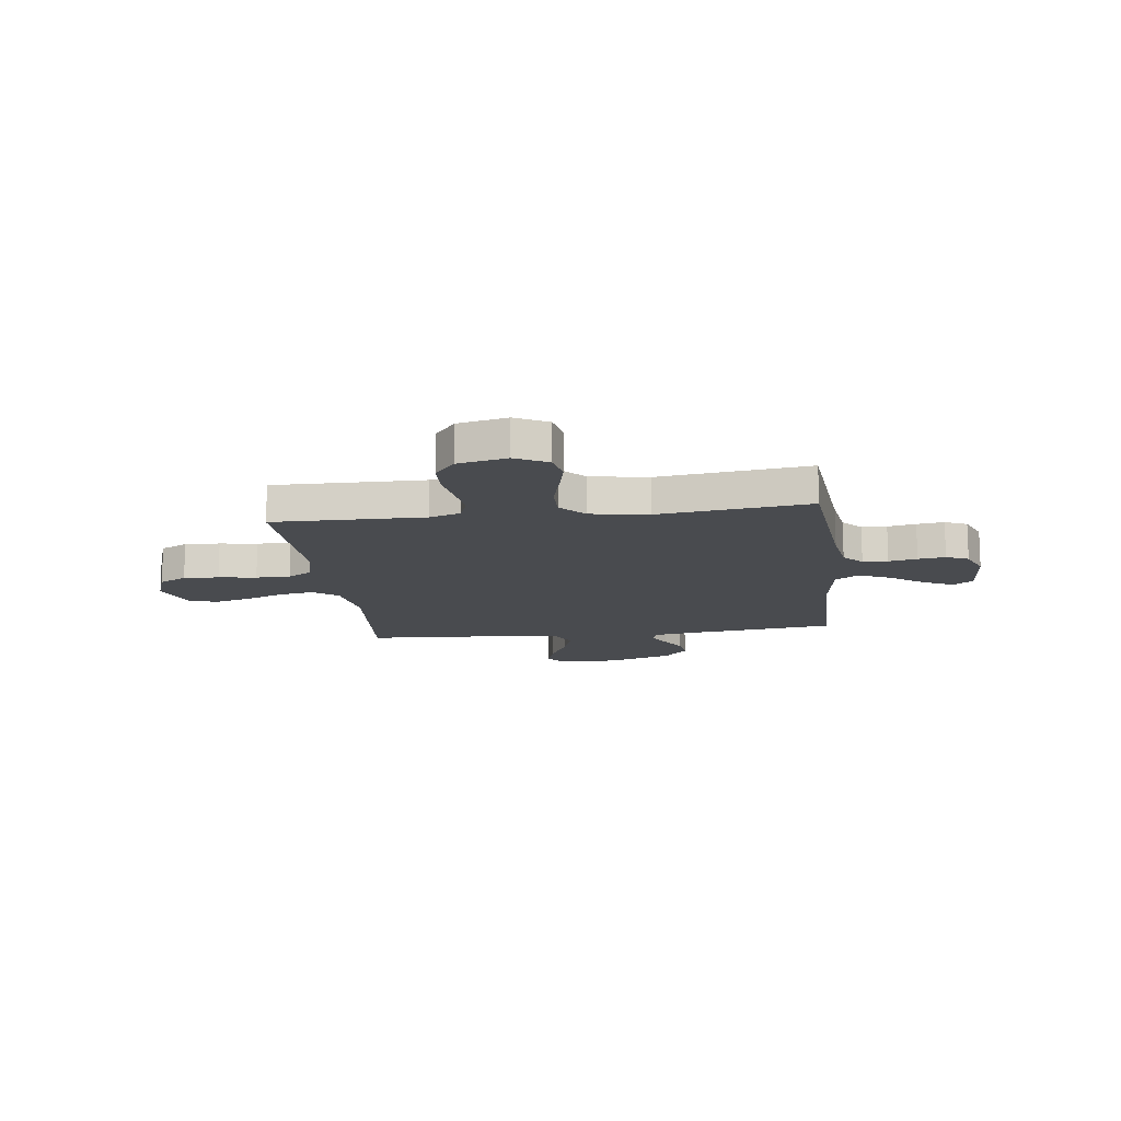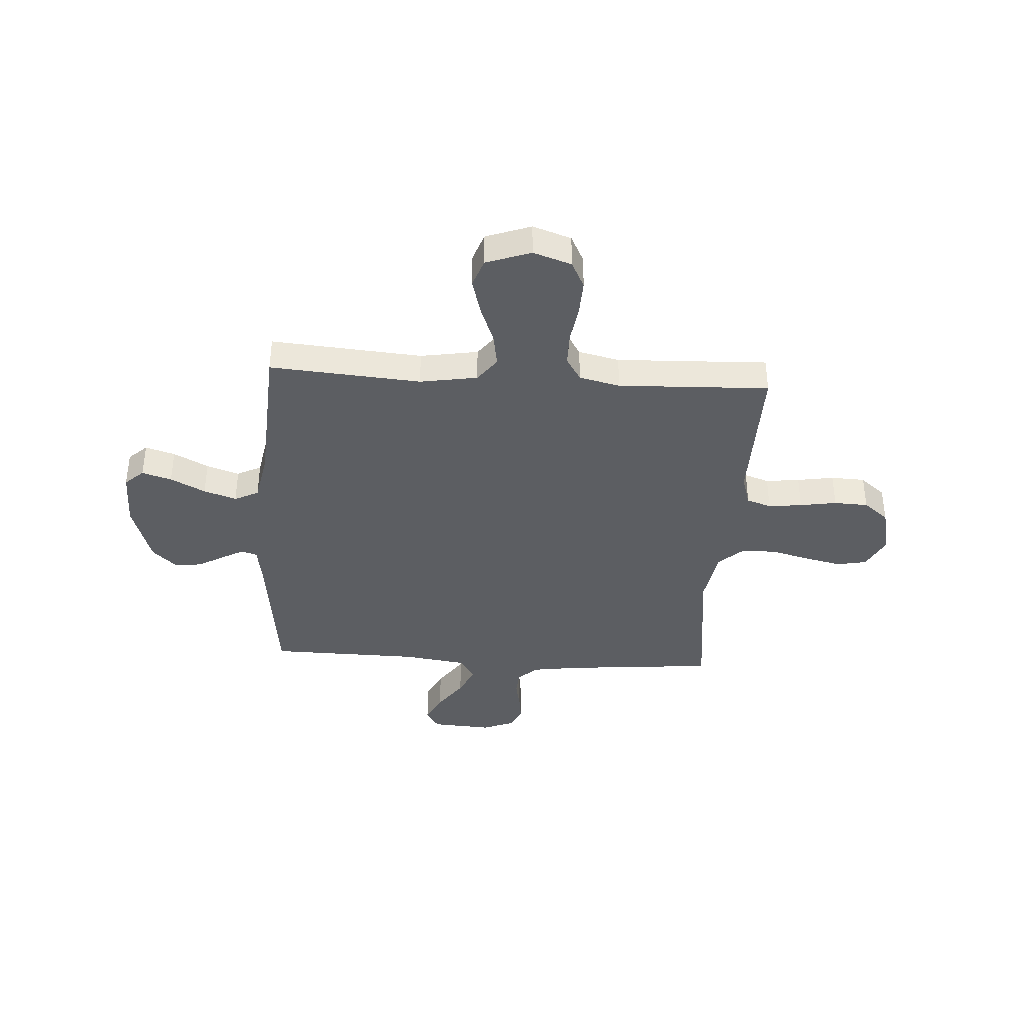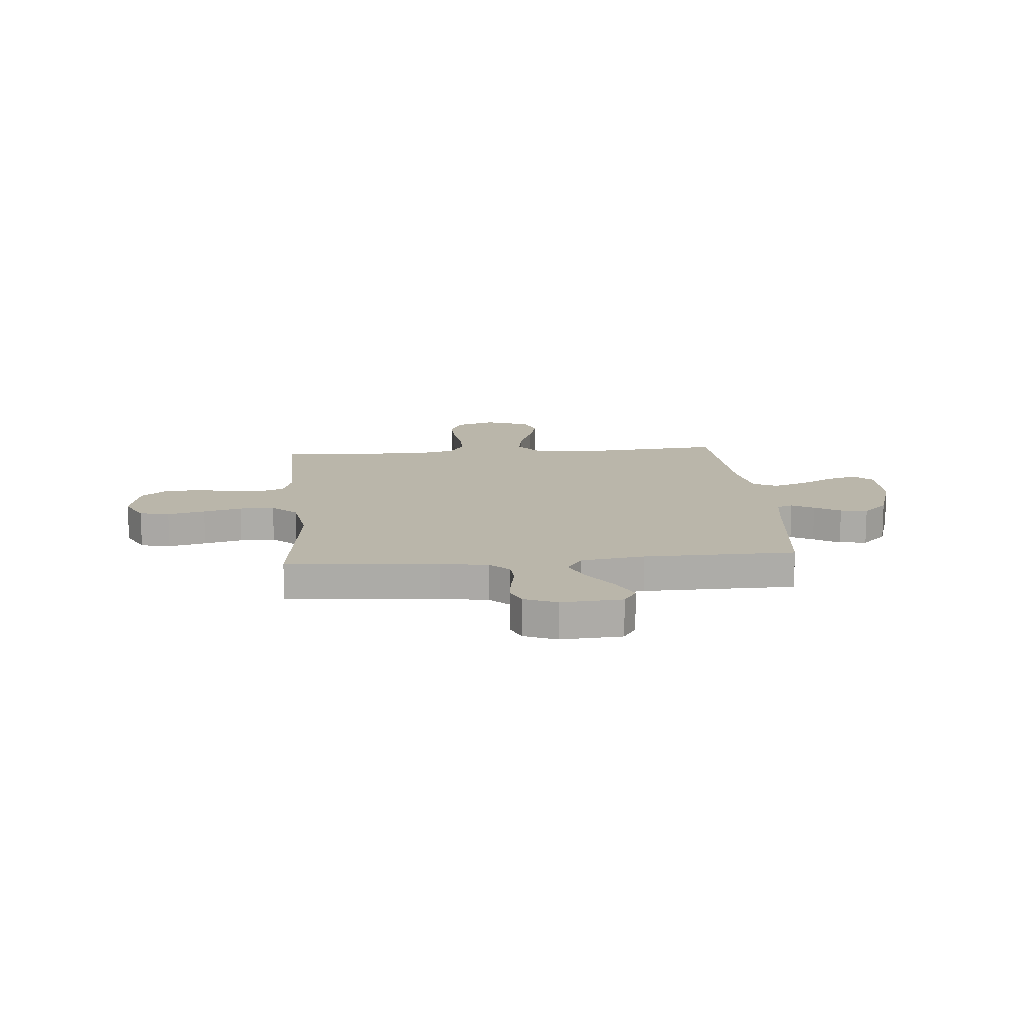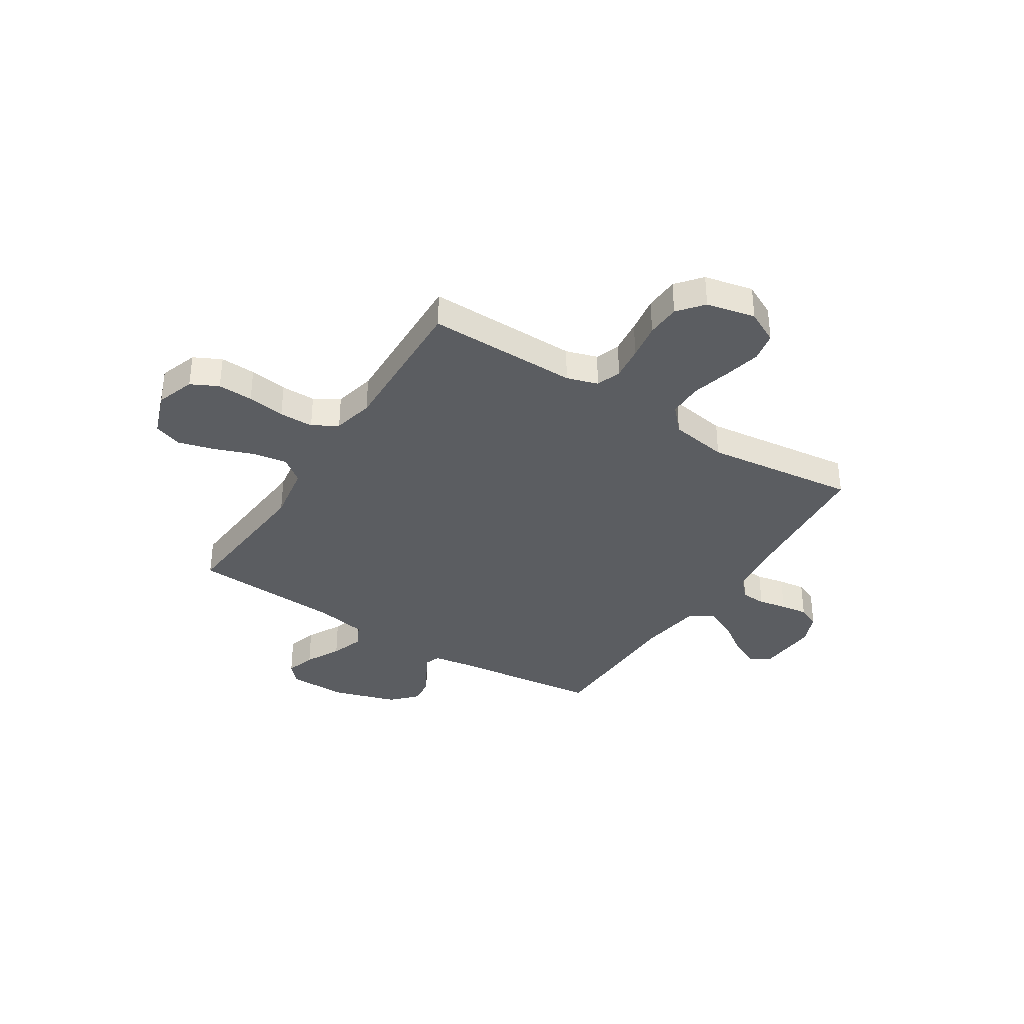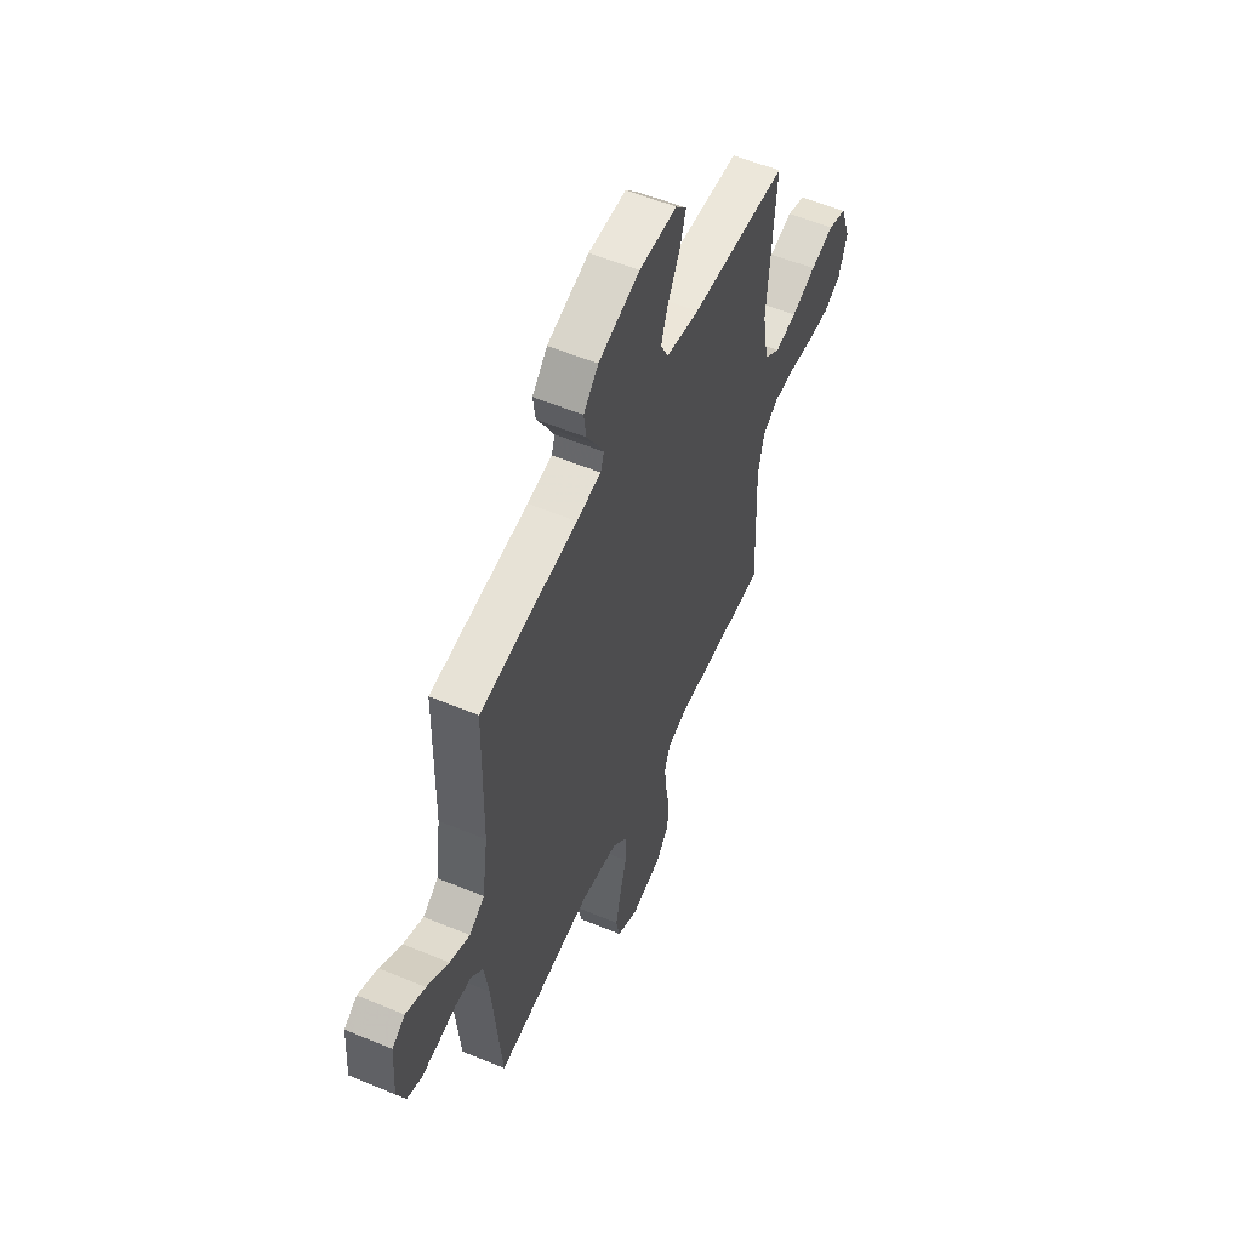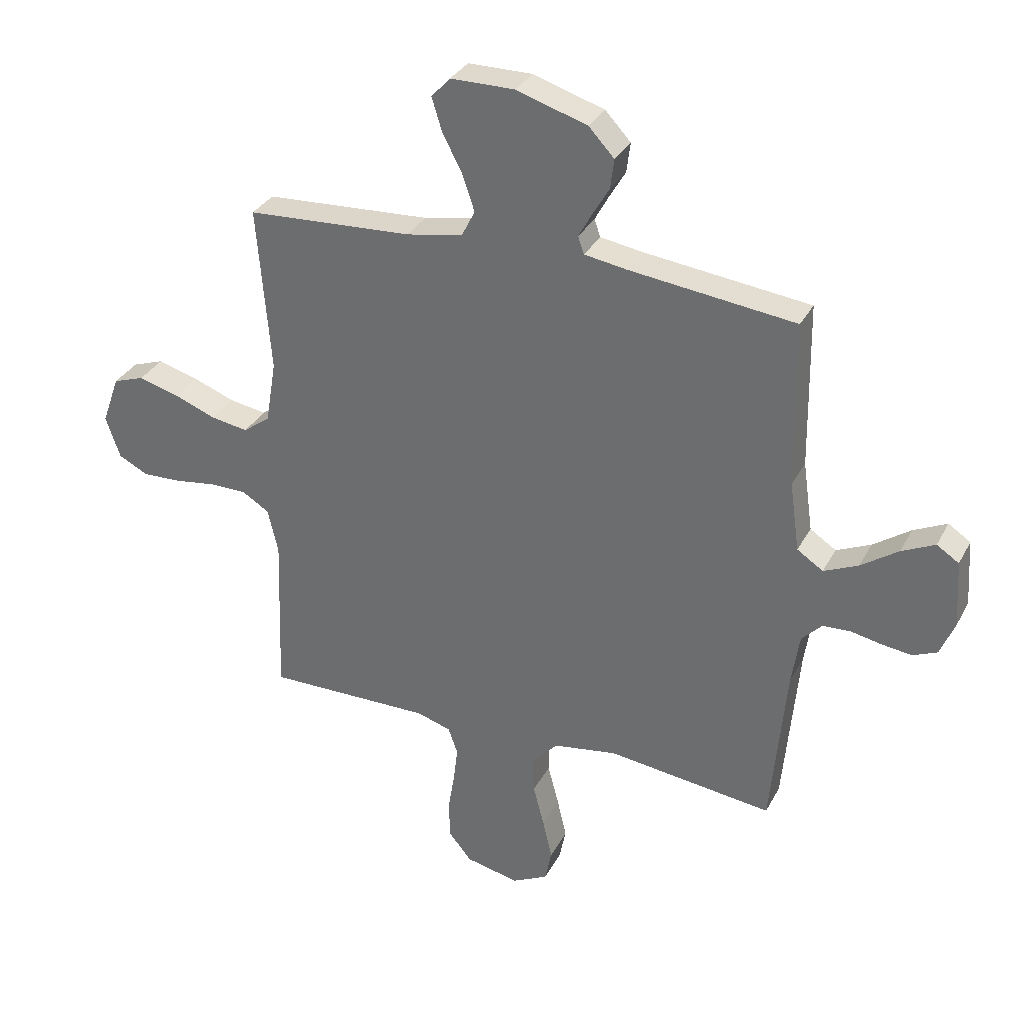
<metadata>
{"format":"obj","ext":"obj","renderer":"f3d","projection":"perspective","resolution":1024,"background":"white","views":[{"elev":-14.2,"azim":-172.8,"up":"+Y"},{"elev":-38.2,"azim":86.4,"up":"+Y"},{"elev":13.8,"azim":-94.9,"up":"+Y"},{"elev":-35.8,"azim":147.5,"up":"+Y"},{"elev":55.8,"azim":-66.3,"up":"+Z"},{"elev":32.5,"azim":-155.8,"up":"+Z"}]}
</metadata>
<code>
v -0.5 0.07 0.5
v -0.2 0.07 0.535
v -0.124 0.07 0.547
v -0.113 0.07 0.578
v -0.137 0.07 0.622
v -0.167 0.07 0.673
v -0.174 0.07 0.727
v -0.128 0.07 0.776
v 0 0.07 0.816
v 0.116 0.07 0.815
v 0.15 0.07 0.778
v 0.132 0.07 0.719
v 0.096 0.07 0.65
v 0.074 0.07 0.585
v 0.098 0.07 0.537
v 0.2 0.07 0.518
v 0.5 0.07 0.5
v 0.476 0.07 0.2
v 0.495 0.07 0.086
v 0.544 0.07 0.049
v 0.612 0.07 0.06
v 0.688 0.07 0.089
v 0.761 0.07 0.109
v 0.818 0.07 0.089
v 0.85 0.07 0
v 0.824 0.07 -0.076
v 0.77 0.07 -0.103
v 0.7 0.07 -0.1
v 0.625 0.07 -0.089
v 0.557 0.07 -0.089
v 0.508 0.07 -0.119
v 0.489 0.07 -0.2
v 0.5 0.07 -0.5
v 0.2 0.07 -0.496
v 0.138 0.07 -0.515
v 0.121 0.07 -0.564
v 0.129 0.07 -0.631
v 0.141 0.07 -0.704
v 0.138 0.07 -0.772
v 0.097 0.07 -0.822
v 0 0.07 -0.843
v -0.065 0.07 -0.81
v -0.077 0.07 -0.751
v -0.06 0.07 -0.677
v -0.04 0.07 -0.601
v -0.04 0.07 -0.532
v -0.085 0.07 -0.483
v -0.2 0.07 -0.464
v -0.5 0.07 -0.5
v -0.527 0.07 -0.2
v -0.541 0.07 -0.106
v -0.577 0.07 -0.068
v -0.627 0.07 -0.065
v -0.683 0.07 -0.076
v -0.737 0.07 -0.083
v -0.781 0.07 -0.064
v -0.807 0.07 0
v -0.799 0.07 0.121
v -0.759 0.07 0.147
v -0.699 0.07 0.118
v -0.632 0.07 0.071
v -0.57 0.07 0.043
v -0.523 0.07 0.074
v -0.505 0.07 0.2
v -0.5 0 0.5
v -0.2 0 0.535
v -0.124 0 0.547
v -0.113 0 0.578
v -0.137 0 0.622
v -0.167 0 0.673
v -0.174 0 0.727
v -0.128 0 0.776
v 0 0 0.816
v 0.116 0 0.815
v 0.15 0 0.778
v 0.132 0 0.719
v 0.096 0 0.65
v 0.074 0 0.585
v 0.098 0 0.537
v 0.2 0 0.518
v 0.5 0 0.5
v 0.476 0 0.2
v 0.495 0 0.086
v 0.544 0 0.049
v 0.612 0 0.06
v 0.688 0 0.089
v 0.761 0 0.109
v 0.818 0 0.089
v 0.85 0 0
v 0.824 0 -0.076
v 0.77 0 -0.103
v 0.7 0 -0.1
v 0.625 0 -0.089
v 0.557 0 -0.089
v 0.508 0 -0.119
v 0.489 0 -0.2
v 0.5 0 -0.5
v 0.2 0 -0.496
v 0.138 0 -0.515
v 0.121 0 -0.564
v 0.129 0 -0.631
v 0.141 0 -0.704
v 0.138 0 -0.772
v 0.097 0 -0.822
v 0 0 -0.843
v -0.065 0 -0.81
v -0.077 0 -0.751
v -0.06 0 -0.677
v -0.04 0 -0.601
v -0.04 0 -0.532
v -0.085 0 -0.483
v -0.2 0 -0.464
v -0.5 0 -0.5
v -0.527 0 -0.2
v -0.541 0 -0.106
v -0.577 0 -0.068
v -0.627 0 -0.065
v -0.683 0 -0.076
v -0.737 0 -0.083
v -0.781 0 -0.064
v -0.807 0 0
v -0.799 0 0.121
v -0.759 0 0.147
v -0.699 0 0.118
v -0.632 0 0.071
v -0.57 0 0.043
v -0.523 0 0.074
v -0.505 0 0.2
f 59 60 61
f 58 59 61
f 57 58 61
f 56 57 61
f 55 56 61
f 54 55 61
f 53 54 61
f 52 53 61 62
f 51 52 62 63
f 48 49 50
f 51 63 64
f 50 51 64
f 48 50 64
f 47 48 64
f 43 44 45
f 42 43 45
f 41 42 45
f 40 41 45
f 39 40 45
f 38 39 45
f 37 38 45
f 36 37 45 46
f 64 1 2
f 47 64 2
f 46 47 2
f 36 46 2
f 35 36 2
f 27 28 29
f 26 27 29
f 25 26 29
f 24 25 29
f 23 24 29
f 22 23 29
f 21 22 29
f 20 21 29 30
f 19 20 30 31
f 16 17 18
f 19 31 32
f 18 19 32
f 16 18 32
f 15 16 32
f 11 12 13
f 10 11 13
f 9 10 13
f 8 9 13
f 7 8 13
f 6 7 13
f 5 6 13
f 4 5 13 14
f 3 4 14 15
f 3 15 32
f 2 3 32
f 35 2 32
f 34 35 32
f 32 33 34
f 125 124 123
f 125 123 122
f 125 122 121
f 125 121 120
f 125 120 119
f 125 119 118
f 125 118 117
f 126 125 117 116
f 127 126 116 115
f 114 113 112
f 128 127 115
f 128 115 114
f 128 114 112
f 128 112 111
f 109 108 107
f 109 107 106
f 109 106 105
f 109 105 104
f 109 104 103
f 109 103 102
f 109 102 101
f 110 109 101 100
f 66 65 128
f 66 128 111
f 66 111 110
f 66 110 100
f 66 100 99
f 93 92 91
f 93 91 90
f 93 90 89
f 93 89 88
f 93 88 87
f 93 87 86
f 93 86 85
f 94 93 85 84
f 95 94 84 83
f 82 81 80
f 96 95 83
f 96 83 82
f 96 82 80
f 96 80 79
f 77 76 75
f 77 75 74
f 77 74 73
f 77 73 72
f 77 72 71
f 77 71 70
f 77 70 69
f 78 77 69 68
f 79 78 68 67
f 96 79 67
f 96 67 66
f 96 66 99
f 96 99 98
f 98 97 96
f 1 65 66 2
f 2 66 67 3
f 3 67 68 4
f 4 68 69 5
f 5 69 70 6
f 6 70 71 7
f 7 71 72 8
f 8 72 73 9
f 9 73 74 10
f 10 74 75 11
f 11 75 76 12
f 12 76 77 13
f 13 77 78 14
f 14 78 79 15
f 15 79 80 16
f 16 80 81 17
f 17 81 82 18
f 18 82 83 19
f 19 83 84 20
f 20 84 85 21
f 21 85 86 22
f 22 86 87 23
f 23 87 88 24
f 24 88 89 25
f 25 89 90 26
f 26 90 91 27
f 27 91 92 28
f 28 92 93 29
f 29 93 94 30
f 30 94 95 31
f 31 95 96 32
f 32 96 97 33
f 33 97 98 34
f 34 98 99 35
f 35 99 100 36
f 36 100 101 37
f 37 101 102 38
f 38 102 103 39
f 39 103 104 40
f 40 104 105 41
f 41 105 106 42
f 42 106 107 43
f 43 107 108 44
f 44 108 109 45
f 45 109 110 46
f 46 110 111 47
f 47 111 112 48
f 48 112 113 49
f 49 113 114 50
f 50 114 115 51
f 51 115 116 52
f 52 116 117 53
f 53 117 118 54
f 54 118 119 55
f 55 119 120 56
f 56 120 121 57
f 57 121 122 58
f 58 122 123 59
f 59 123 124 60
f 60 124 125 61
f 61 125 126 62
f 62 126 127 63
f 63 127 128 64
f 64 128 65 1

</code>
